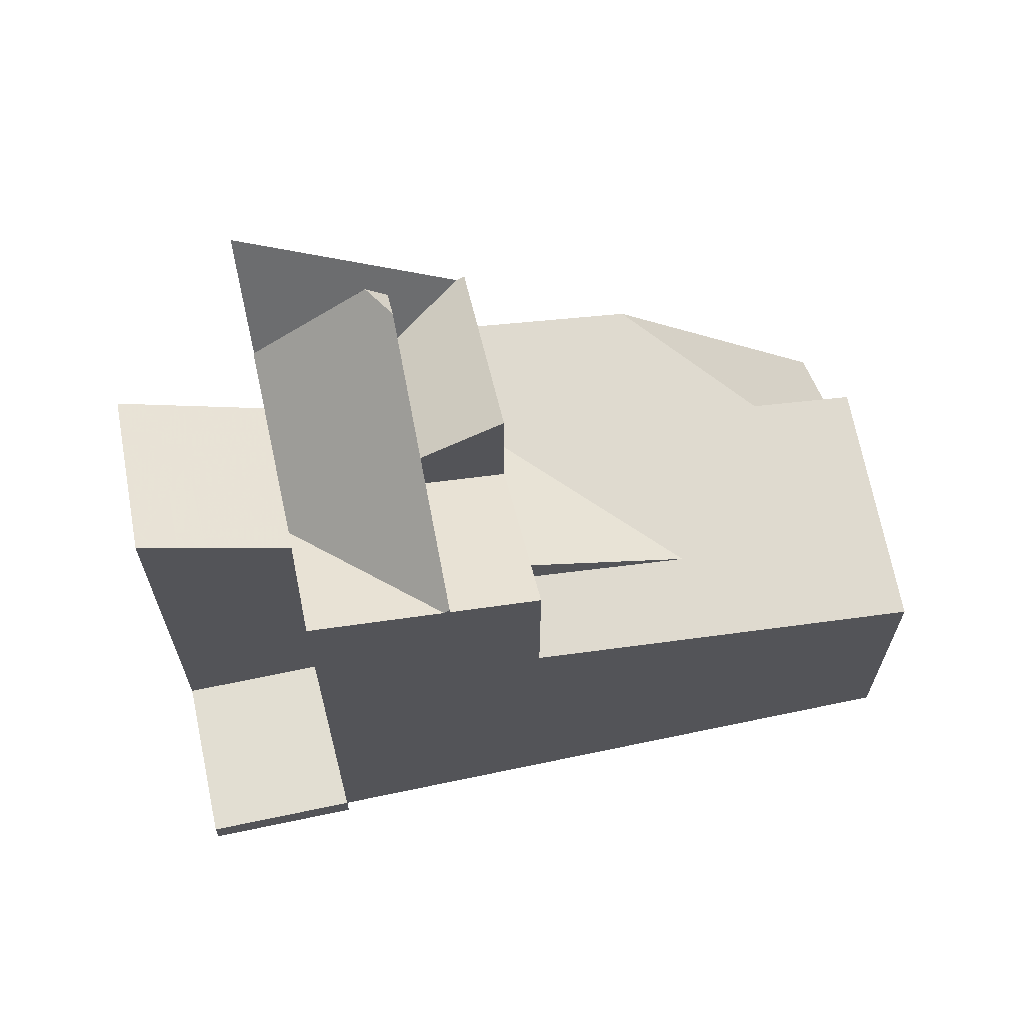
<metadata>
{"format":"obj","ext":"obj","renderer":"f3d","projection":"perspective","resolution":1024,"background":"white","views":[{"elev":68.0,"azim":-159.7,"up":"+Z"}]}
</metadata>
<code>
v -2025 -221.8 4.4
v -2015 -215.8 -0.4534
v -2012 -220.3 5.784
v -2022 -226.4 2.358
v -2023 -220.5 4.961
v -2023 -220.9 4.992
v -2023 -220.8 4.824
v -2019 -224.6 5.583
v -2017 -223.3 6.146
v -2020 -218.7 5.71
v -2017 -217 6.445
v -2014 -221.5 6.88
v -2023 -224.9 4.694
v -2015 -216.8 -0.4887
v -2015 -217.3 -0.4849
v -2014 -217.9 -0.5234
v -2017 -217 -0.4446
v -2019 -218 8.502
v -2020 -224.3 5.3
v -2018 -222.3 6.056
v -2017 -217 8.863
v -2015 -220.4 6.774
v -2019 -218 8.486
v -2020 -225 4.861
v -2020 -218.7 8.24
v -2014 -221.5 6.103
v -2014 -218.1 6.754
v -2014 -217.9 6.838
v -2017 -217.2 6.465
v -2017 -217 6.553
v -2014 -221.5 4.579
v -2019 -224.6 5.565
v -2017 -223.2 7.784
v -2014 -221.5 10.24
v -2015 -220.1 6.953
v -2020 -224.9 4.914
v -2014 -217.9 6.297
v -2017 -222.6 6.081
v -2022 -226.1 2.554
v -2017 -223.3 7.689
v -2016 -219.5 5.462
v -2017 -217 -0.4366
v -2015 -220 6.737
v -2021 -224.2 5.216
v -2023 -225.5 3.021
v -2018 -221.7 5.995
v -2014 -221.5 7.117
v -2015 -220.3 7.332
v -2020 -218.7 6.51
v -2021 -225.5 3.865
v -2021 -225.5 3.916
v -2021 -221.1 5.246
v -2023 -225 3.475
v -2022 -225.2 3.639
v -2016 -219.2 7.524
v -2017 -217 7.908
v -2015 -221.7 9.927
v -2014 -221.2 9.418
v -2014 -221.5 9.617
v -2019 -218 8.502
v -2016 -218.5 7.913
v -2019 -218 8.566
v -2016 -218.2 7.7
v -2014 -218.2 6.681
v -2014 -218.3 6.676
v -2014 -218 6.686
v -2014 -217.9 6.463
v -2017 -217 7.017
v -2024 -223.6 4.568
v -2021 -224.2 5.216
v -2020 -224.3 5.3
v -2016 -221.4 10.35
v -2022 -224.1 5.043
v -2019 -224.6 5.565
v -2019 -224.6 5.583
v -2023 -224.9 3.534
v -2017 -221.2 10.37
v -2022 -225.9 2.94
v -2022 -226.1 2.855
v -2017 -222.9 6.922
v -2015 -220.8 9.409
v -2023 -225.2 3.314
v -2022 -225.4 3.178
v -2017 -222.5 7.533
v -2018 -223.9 5.897
v -2019 -223.8 5.765
v -2020 -223.7 5.526
v -2018 -219.7 9.556
v -2017 -223.3 6.699
v -2014 -221.5 9.057
v -2015 -221.1 9.324
v -2021 -223.6 5.172
v -2024 -223.4 4.547
v -2014 -218.1 6.002
v -2014 -217.9 5.797
v -2017 -222.5 7.533
v -2017 -223.2 7.784
v -2017 -223.3 7.851
v -2018 -218.2 8.288
v -2018 -217.7 8.601
v -2018 -218.2 8.288
v -2019 -218.4 8.781
v -2016 -221.1 7.043
v -2015 -218.7 6.207
v -2013 -220.8 5.32
v -2015 -220 6.669
v -2014 -221.5 6.075
v -2017 -217 7.851
v -2017 -217.8 7.513
v -2015 -219.9 6.722
v -2018 -220.6 8.612
v -2015 -218.4 6.322
v -2019 -219.8 6.325
v -2019 -219.8 7.592
v -2016 -218 -0.4798
v -2016 -218 7.434
v -2016 -218 6.547
v -2021 -221.1 5.246
v -2019 -219.8 5.813
v -2018 -219.1 7.838
v -2017 -218.3 8.1
v -2017 -218.3 8.1
v -2016 -218 8.215
v -2016 -218 7.722
v -2018 -219.1 9.177
v -2018 -219.1 8.511
v -2016 -218 2.07
v -2016 -218 6.089
v -2016 -218 7.628
v -2021 -221.1 5.246
v -2024 -222.9 4.503
v -2022 -221.6 5.038
v -2015 -220.8 7.242
v -2015 -220.8 6.811
v -2015 -220.8 6.54
v -2017 -222.5 6.078
v -2020 -224.3 5.323
v -2017 -222.5 7.19
v -2017 -222.5 8.132
v -2016 -221.7 7.257
v -2020 -224.3 5.323
v -2022 -225.2 3.692
v -2020 -224.4 5.265
v -2019 -223.7 5.576
v -2017 -222.1 7.727
v -2016 -221.7 7.257
v -2015 -220.8 4.891
v -2014 -220.1 5.617
v -2015 -220.8 6.356
v -2022 -225.7 2.925
v -2022 -225.5 3.127
v -2013 -219.6 6.096
v -2015 -220.8 8.55
v -2015 -218.4 -0.5196
v -2016 -216.3 -0.4496
v -2015 -218.4 6.32
v -2015 -218.4 5.539
v -2013 -220.8 5.268
v -2014 -220.1 5.579
v -2015 -218.7 6.198
v -2015 -218.4 -0.5196
v -2014 -217.9 -0.5234
v -2014 -218 6.686
v -2014 -217.9 6.838
v -2016 -219.1 6.648
v -2016 -219.1 7.024
v -2019 -220.8 6.956
v -2019 -220.8 6.143
v -2020 -221.4 5.659
v -2019 -220.8 8.361
v -2017 -220 9.524
v -2016 -219.1 8.228
v -2018 -220.6 8.612
v -2017 -220.1 8.101
v -2017 -220.1 9.291
v -2017 -220.1 9.777
v -2016 -219.1 -0.5145
v -2016 -219.1 4.534
v -2017 -220.1 7.201
v -2016 -219.1 7.578
v -2019 -220.8 8.802
v -2015 -218.4 6.32
v -2015 -218.4 6.322
v -2016 -219.1 5.634
v -2023 -223.7 4.702
v -2024 -223.9 4.603
v -2023 -223.4 4.808
v -2020 -221.4 5.659
v -2016 -219.1 7.54
v -2022 -222.7 5.114
v -2019 -220.8 6.143
v -2019 -219.8 6.325
v -2019 -220.8 8.802
v -2017 -222.5 8.132
v -2018 -221.7 5.995
v -2019 -220.8 6.956
v -2018 -222.3 6.056
v -2019 -220.8 6.956
v -2019 -220.8 8.361
v -2018 -221.7 5.995
v -2017 -222.5 6.078
v -2019 -219.8 6.325
v -2019 -219.8 5.813
v -2017 -222.6 6.081
v -2017 -223.3 6.146
v -2017 -223.3 7.851
v -2020 -218.7 5.71
v -2019 -219.8 5.813
v -2020 -218.7 8.24
v -2019 -219.8 7.592
v -2019 -220.8 8.802
v -2022 -225.1 3.582
v -2023 -223.7 4.691
v -2022 -226.2 2.735
v -2022 -225.9 2.913
v -2022 -225.4 3.303
v -2022 -225.3 3.424
v -2023 -224.7 4.781
v -2023 -224.7 3.913
v -2022 -225.9 2.966
v -2024 -222.7 4.591
v -2025 -221.6 4.489
v -2023 -223.7 4.688
v -2023 -223.4 4.659
v -2014 -218.2 6.532
v -2015 -217.1 -0.4864
v -2014 -218.2 -0.5211
v -2014 -218.2 6.532
v -2016 -216.1 -0.4512
v -2013 -219.9 5.79
v -2013 -220.6 5.478
v -2014 -218.2 -0.5211
v -2014 -218.2 6.109
v -2014 -218.2 5.849
v -2014 -218.4 6.426
v -2015 -220.5 7.865
v -2014 -221.2 9.418
v -2014 -221.5 10.24
v -2016 -218 -0.4798
v -2016 -219.1 -0.5145
v -2016 -219.1 8.228
v -2016 -219.1 5.634
v -2016 -219.1 -0.5145
v -2016 -218 8.215
v -2017 -217 8.863
v -2016 -218.5 7.913
v -2015 -220.8 8.55
v -2015 -221.1 9.324
v -2016 -218.5 7.913
v -2016 -219.1 5.634
v -2016 -219.1 4.534
v -2017 -217 -0.4446
v -2015 -220.8 4.891
v -2014 -221.5 4.579
v -2016 -219.5 5.462
v -2015 -220.5 9.039
v -2014 -218.2 6.679
v -2013 -219.6 6.053
v -2014 -217.9 6.234
v -2014 -217.9 5.84
v -2014 -217.9 6.796
v -2014 -218.1 6.708
v -2014 -217.9 6.796
v -2014 -217.9 6.526
v -2014 -217.9 -0.5231
v -2015 -216.9 -0.4884
v -2014 -217.9 -0.5231
v -2015 -215.8 -0.4531
v -2012 -220.4 5.741
v -2015 -221 9.067
v -2015 -221 7.204
v -2015 -221 6.832
v -2015 -221 6.406
v -2020 -224.4 5.403
v -2016 -222.1 7.419
v -2013 -220.3 5.526
v -2013 -220.3 5.483
v -2017 -222.8 6.099
v -2017 -222.8 8.045
v -2013 -220.1 5.694
v -2016 -222.1 7.419
v -2020 -224.4 5.403
v -2021 -225.3 3.761
v -2020 -224.6 5.141
v -2018 -223.2 5.929
v -2017 -222.8 6.099
v -2019 -223.8 5.674
v -2017 -222.3 7.613
v -2017 -222.8 8.045
v -2013 -219.8 6
v -2013 -219.9 5.957
v -2015 -221 4.795
v -2015 -221 4.795
v -2015 -221 6.27
v -2017 -222.8 6.519
v -2017 -222.8 7.039
v -2022 -225.9 2.751
v -2022 -225.7 3.044
v -2022 -225.7 3.128
v -2015 -221 9.067
v -2019 -223.2 5.79
v -2018 -223.4 5.811
v -2020 -221.4 5.616
v -2020 -221.5 5.626
v -2019 -223.1 5.774
v -2020 -220.5 5.778
v -2020 -220.5 5.526
v -2018 -223.6 5.824
v -2018 -223.8 5.849
v -2018 -223.9 5.859
v -2020 -220.5 5.778
v -2021 -219.4 5.423
v -2020 -220.5 5.526
v -2020 -221.4 5.616
v -2015 -217.4 -0.4953
v -2015 -217.6 -0.4937
v -2016 -218.3 -0.4887
v -2019 -220 6.278
v -2019 -220 7.43
v -2019 -220 6.278
v -2020 -220.7 5.732
v -2017 -218.4 7.999
v -2017 -218.4 7.999
v -2016 -218.3 8.053
v -2016 -218.3 7.33
v -2016 -218.3 6.573
v -2016 -218.3 8.053
v -2018 -219.4 9.33
v -2018 -219.4 8.406
v -2016 -218.3 2.697
v -2016 -218.3 -0.4887
v -2018 -219.4 7.675
v -2016 -218.3 7.781
v -2014 -217.1 -0.4975
v -2014 -217.1 -0.4972
v -2019 -220 7.43
v -2016 -218.3 5.973
v -2021 -221.2 5.351
v -2024 -223.2 4.528
v -2024 -222.9 4.617
v -2021 -221.2 5.351
v -2016 -218.3 7.676
v -2022 -221.9 5.058
v -2016 -221.9 7.433
v -2017 -220.1 8.101
v -2017 -221.2 10.37
v -2017 -220.1 9.777
v -2016 -222.1 7.522
v -2016 -222.2 7.867
v -2016 -222 7.372
v -2017 -220.1 7.201
v -2018 -219.7 9.556
v -2018 -219.4 9.33
v -2017 -221.2 10.37
v -2017 -221.6 10.06
v -2018 -219.1 9.177
v -2019 -218.4 8.781
v -2018 -219.4 7.675
v -2018 -219.1 7.838
v -2016 -222 7.372
v -2017 -221.6 7.547
v -2017 -220.1 8.101
v -2017 -220.1 7.201
v -2019 -218 8.486
v -2016 -222.6 8.691
v -2017 -221.6 8.319
v -2019 -218 8.566
v -2015 -220 8.766
v -2015 -220 8.766
v -2017 -221.1 7.733
v -2017 -221.1 7.733
v -2017 -221.1 8.646
v -2016 -220.5 9.448
v -2017 -221.1 10.32
v -2018 -221.8 8.433
v -2017 -221.1 10.32
v -2015 -220 5.225
v -2015 -220 7.376
v -2022 -224.1 5.043
v -2023 -224.7 3.913
v -2022 -224.1 5.043
v -2023 -224.7 4.781
v -2021 -223.7 5.182
v -2015 -220 6.744
v -2015 -220 7.006
v -2019 -222.5 5.716
v -2021 -223.6 5.23
v -2017 -221.5 8.125
v -2018 -221.8 6.004
v -2014 -219.1 6.123
v -2013 -218.9 6.387
v -2023 -224.9 3.534
v -2023 -224.9 4.694
v -2015 -220 5.225
v -2018 -221.8 6.004
v -2018 -221.8 6.384
v -2018 -221.8 7.717
v -2015 -220 6.656
v -2015 -220 6.738
v -2018 -221.8 8.433
v -2014 -219.3 5.912
v -2013 -218.8 6.43
v -2014 -219.3 5.934
v -2013 -219.3 6.18
v -2013 -219.6 5.916
v -2023 -225.3 3.238
v -2022 -225.2 3.533
v -2017 -221.6 10.06
v -2015 -220.5 5.018
v -2015 -220.5 9.039
v -2015 -220.5 9.039
v -2017 -221.6 7.547
v -2016 -221.1 7.043
v -2017 -221.6 8.319
v -2017 -221.6 7.547
v -2016 -221.4 10.35
v -2015 -220.8 9.409
v -2018 -222.2 8.246
v -2017 -221.6 10.06
v -2015 -220.5 5.018
v -2015 -220.5 7.865
v -2022 -225.1 3.601
v -2021 -224.2 5.181
v -2018 -222.2 6.05
v -2021 -224.2 5.217
v -2021 -224.2 5.217
v -2018 -222.2 6.094
v -2018 -222.2 7.39
v -2019 -222.9 5.762
v -2018 -222.2 6.05
v -2020 -223.7 5.445
v -2017 -221.9 7.878
v -2015 -220.5 7.293
v -2018 -222.2 8.246
v -2023 -225.4 3.155
v -2016 -221.4 10.35
v -2015 -220.5 6.717
v -2015 -220.5 6.47
v -2014 -219.8 5.705
v -2015 -220.5 7.865
v -2013 -219.3 6.223
v -2014 -219.8 5.737
v -2015 -220.5 6.783
v -2016 -221.1 7.043
v -2022 -224.5 4.143
v -2023 -223.8 4.76
v -2022 -224.5 4.835
v -2023 -223.6 4.744
v -2022 -225 3.764
v -2022 -225.1 3.67
v -2022 -225.2 3.647
v -2022 -225.3 3.534
v -2022 -224.5 4.835
v -2022 -224.5 4.143
v -2022 -225.8 3.133
v -2021 -226 2.967
v -2024 -221.5 4.541
v -2024 -222.6 4.644
v -2022 -225.5 3.36
v -2023 -223.4 4.727
v -2023 -222.8 4.669
v -2021 -223.6 5.27
v -2021 -223.5 5.261
v -2020 -224.4 5.339
v -2020 -224.4 5.339
v -2020 -224.3 5.335
v -2021 -222.6 5.171
v -2020 -224.2 5.328
v -2020 -224 5.307
v -2020 -225 4.808
v -2020 -224.9 4.884
v -2020 -224.8 4.992
v -2020 -224.5 5.202
v -2022 -220.9 5.015
v -2023 -220.5 4.969
v -2022 -221.5 5.071
v -2022 -221.8 5.097
v -2025 -221.6 4.489
v -2025 -221.8 4.4
v -2025 -221.8 0
v -2025 -221.6 0
v -2015 -216.8 -0.4887
v -2015 -215.8 -0.4534
v -2015 -215.8 -5.551e-17
v -2015 -216.8 0
v -2012 -220.4 5.741
v -2012 -220.3 5.784
v -2012 -220.3 0
v -2012 -220.4 -8.882e-16
v -2022 -226.1 2.554
v -2022 -226.4 2.358
v -2022 -226.4 -4.441e-16
v -2022 -226.1 0
v -2023 -220.5 4.969
v -2023 -220.5 4.961
v -2023 -220.5 -8.882e-16
v -2023 -220.5 0
v -2023 -220.5 4.961
v -2023 -220.8 4.824
v -2023 -220.8 0
v -2023 -220.5 -8.882e-16
v -2020 -225 4.861
v -2019 -224.6 5.583
v -2019 -224.6 0
v -2020 -225 0
v -2014 -217.1 -0.4975
v -2015 -216.8 -0.4887
v -2015 -216.8 0
v -2014 -217.1 -5.551e-17
v -2020 -225 4.808
v -2020 -225 4.861
v -2020 -225 0
v -2020 -225 0
v -2014 -218.3 6.676
v -2014 -218.1 6.754
v -2014 -218.1 0
v -2014 -218.3 0
v -2017 -223.3 7.851
v -2017 -223.2 7.784
v -2017 -223.2 0
v -2017 -223.3 0
v -2022 -225.9 2.751
v -2022 -226.1 2.554
v -2022 -226.1 0
v -2022 -225.9 0
v -2023 -225.4 3.155
v -2023 -225.5 3.021
v -2023 -225.5 0
v -2023 -225.4 0
v -2021 -226 2.967
v -2021 -225.5 3.916
v -2021 -225.5 4.441e-16
v -2021 -226 4.441e-16
v -2023 -224.9 3.534
v -2023 -225 3.475
v -2023 -225 0
v -2023 -224.9 -4.441e-16
v -2016 -222.6 8.691
v -2015 -221.7 9.927
v -2015 -221.7 0
v -2016 -222.6 1.776e-15
v -2018 -217.7 8.601
v -2019 -218 8.502
v -2019 -218 0
v -2018 -217.7 0
v -2013 -218.8 6.43
v -2014 -218.3 6.676
v -2014 -218.3 0
v -2013 -218.8 0
v -2024 -223.4 4.547
v -2024 -223.6 4.568
v -2024 -223.6 0
v -2024 -223.4 0
v -2022 -226.2 2.735
v -2022 -226.1 2.855
v -2022 -226.1 0
v -2022 -226.2 0
v -2023 -225 3.475
v -2023 -225.2 3.314
v -2023 -225.2 0
v -2023 -225 0
v -2018 -223.9 5.859
v -2018 -223.9 5.897
v -2018 -223.9 0
v -2018 -223.9 0
v -2024 -223.2 4.528
v -2024 -223.4 4.547
v -2024 -223.4 0
v -2024 -223.2 0
v -2017 -217 8.863
v -2018 -217.7 8.601
v -2018 -217.7 0
v -2017 -217 0
v -2013 -220.8 5.268
v -2013 -220.8 5.32
v -2013 -220.8 0
v -2013 -220.8 0
v -2025 -221.8 4.4
v -2024 -222.9 4.503
v -2024 -222.9 0
v -2025 -221.8 0
v -2023 -225.5 3.021
v -2022 -225.7 2.925
v -2022 -225.7 4.441e-16
v -2023 -225.5 0
v -2013 -219.8 6
v -2013 -219.6 6.096
v -2013 -219.6 0
v -2013 -219.8 0
v -2016 -216.1 -0.4512
v -2016 -216.3 -0.4496
v -2016 -216.3 0
v -2016 -216.1 5.551e-17
v -2014 -221.5 4.579
v -2013 -220.8 5.268
v -2013 -220.8 0
v -2014 -221.5 0
v -2014 -218.1 6.754
v -2014 -217.9 6.838
v -2014 -217.9 8.882e-16
v -2014 -218.1 0
v -2024 -223.6 4.568
v -2024 -223.9 4.603
v -2024 -223.9 0
v -2024 -223.6 0
v -2018 -223.9 5.897
v -2017 -223.3 6.146
v -2017 -223.3 8.882e-16
v -2018 -223.9 0
v -2019 -218 8.486
v -2020 -218.7 8.24
v -2020 -218.7 0
v -2019 -218 0
v -2022 -226.4 2.358
v -2022 -226.2 2.735
v -2022 -226.2 0
v -2022 -226.4 -4.441e-16
v -2024 -221.5 4.541
v -2025 -221.6 4.489
v -2025 -221.6 0
v -2024 -221.5 8.882e-16
v -2015 -215.8 -0.4531
v -2016 -216.1 -0.4512
v -2016 -216.1 5.551e-17
v -2015 -215.8 0
v -2013 -220.8 5.32
v -2013 -220.6 5.478
v -2013 -220.6 0
v -2013 -220.8 0
v -2015 -221.7 9.927
v -2014 -221.5 10.24
v -2014 -221.5 0
v -2015 -221.7 0
v -2016 -216.3 -0.4496
v -2017 -217 -0.4446
v -2017 -217 0
v -2016 -216.3 0
v -2015 -215.8 -0.4534
v -2015 -215.8 -0.4531
v -2015 -215.8 0
v -2015 -215.8 -5.551e-17
v -2013 -220.6 5.478
v -2012 -220.4 5.741
v -2012 -220.4 -8.882e-16
v -2013 -220.6 0
v -2012 -220.3 5.784
v -2013 -219.8 6
v -2013 -219.8 0
v -2012 -220.3 0
v -2022 -225.7 2.925
v -2022 -225.9 2.751
v -2022 -225.9 0
v -2022 -225.7 4.441e-16
v -2019 -224.6 5.583
v -2018 -223.9 5.859
v -2018 -223.9 0
v -2019 -224.6 0
v -2020 -218.7 5.71
v -2021 -219.4 5.423
v -2021 -219.4 0
v -2020 -218.7 0
v -2014 -217.9 -0.5234
v -2014 -217.1 -0.4975
v -2014 -217.1 -5.551e-17
v -2014 -217.9 0
v -2024 -222.9 4.503
v -2024 -223.2 4.528
v -2024 -223.2 0
v -2024 -222.9 0
v -2017 -223.2 7.784
v -2016 -222.6 8.691
v -2016 -222.6 1.776e-15
v -2017 -223.2 0
v -2019 -218 8.502
v -2019 -218 8.566
v -2019 -218 0
v -2019 -218 0
v -2024 -223.9 4.603
v -2023 -224.9 4.694
v -2023 -224.9 -8.882e-16
v -2024 -223.9 0
v -2013 -219.3 6.223
v -2013 -218.8 6.43
v -2013 -218.8 0
v -2013 -219.3 0
v -2023 -225.2 3.314
v -2023 -225.4 3.155
v -2023 -225.4 0
v -2023 -225.2 0
v -2013 -219.6 6.096
v -2013 -219.3 6.223
v -2013 -219.3 0
v -2013 -219.6 0
v -2022 -226.1 2.855
v -2021 -226 2.967
v -2021 -226 4.441e-16
v -2022 -226.1 0
v -2023 -220.8 4.824
v -2024 -221.5 4.541
v -2024 -221.5 8.882e-16
v -2023 -220.8 0
v -2021 -225.5 3.916
v -2020 -225 4.808
v -2020 -225 0
v -2021 -225.5 4.441e-16
v -2021 -219.4 5.423
v -2023 -220.5 4.969
v -2023 -220.5 0
v -2021 -219.4 0
v -2012 -220.3 0
v -2022 -226.4 0
v -2025 -221.8 0
v -2015 -215.8 0
f 272 12 47 271
f 7 5 6
f 32 8 24 36
f 114 25 49 113
f 226 15 155 229
f 260 95 37 259
f 273 26 12 272
f 30 11 29
f 215 78 79 214
f 439 401 403 442
f 183 104 160 182
f 384 43 399
f 294 107 26 273
f 378 55 385
f 473 274 32 36 472
f 264 67 28 263
f 220 78 215
f 89 40 80
f 330 178 184 337
f 129 63 124
f 106 43 110
f 434 400 397 428
f 406 83 45 435
f 59 34 58
f 113 49 10 119
f 471 36 24 470
f 453 218 219 454
f 472 36 471
f 333 61 327
f 271 47 90 91 300
f 342 189 180 61 333
f 257 64 262
f 259 37 67 264
f 325 166 189 342
f 460 224 340 461
f 477 341 314 304 467
f 309 86 308
f 308 86 287 302
f 281 84 288
f 456 79 78 455
f 422 54 217 407
f 310 75 74 86 309
f 287 86 74 282
f 455 78 220 299 459
f 295 38 278
f 90 59 58 91
f 448 185 223 224 460
f 383 92 387
f 365 97 96 349
f 99 60 100
f 367 18 101 357
f 442 403 390 405
f 235 104 183 228
f 293 31 107 294
f 108 68 109
f 337 184 165 326
f 262 64 163 261
f 326 165 166 325
f 427 396 395 424
f 116 109 68 30 29 117
f 123 21 56 124
f 357 101 122 356
f 125 102 126
f 428 397 396 427
f 127 42 17 115
f 128 29 11 42 127
f 124 56 108 109 129
f 475 312 313 130 474
f 126 102 62 23 120
f 117 29 128
f 129 109 116
f 458 221 222 457
f 474 130 476
f 443 134 133 433
f 223 185 213
f 437 135 134 443
f 296 138 136 38 295
f 279 139 138 296
f 451 54 450
f 301 144 87 305
f 329 174 175 88 328
f 468 87 144 466
f 352 171 347
f 176 88 175
f 331 177 178 330
f 277 159 148 276
f 399 43 106 398
f 143 19 137
f 150 45 83 151
f 452 216 217 54 451
f 332 179 174 329
f 348 275 360
f 276 148 230 280
f 398 106 41 377
f 433 133 153 421
f 172 61 180
f 234 94 233
f 265 16 95 260
f 238 57 237
f 316 15 226 315
f 165 110 166
f 319 114 113 318
f 372 175 174 371
f 374 347 171 373
f 376 176 175 372
f 369 172 180 55 378
f 447 382 213 185 446
f 446 185 448
f 184 41 106 110 165
f 189 55 180
f 385 55 189 166 110 43 384
f 190 92 187
f 467 304 386 463
f 321 306 192 320
f 375 193 173 388
f 251 157 156 250
f 200 169 191
f 307 203 202 311
f 288 84 33 206 289
f 243 154 157 251
f 199 111 211
f 393 186 213 382
f 214 4 39 215
f 216 151 83 217
f 218 13 76 219
f 407 217 83 406
f 298 220 215 39 297
f 221 131 1 222
f 213 186 69 223
f 299 220 298
f 223 69 93 224
f 340 224 93 339
f 315 226 266 335
f 266 226 229 268
f 280 230 258 291
f 233 112 156 157 234
f 234 157 154 232
f 405 390 391 404
f 228 163 64 235
f 225 112 233
f 317 239 15 316
f 373 171 241 368
f 244 121 99 100 245
f 353 322 246 241 171 352
f 324 249 323
f 252 155 15 239
f 292 253 159 277
f 409 394 401 439
f 242 182 160 255
f 404 391 402 441
f 259 94 260
f 261 164 27 262
f 263 66 264
f 260 94 234 232 265
f 335 266 14 334
f 268 2 14 266
f 291 258 152 290
f 262 27 65 257
f 264 66 225 233 94 259
f 271 133 134 272
f 272 134 135 273
f 276 105 158 277
f 349 96 275 348
f 280 231 105 276
f 283 142 143 284
f 285 204 286
f 302 287 144 301
f 344 140 350
f 466 144 287 282 465
f 290 3 269 291
f 277 158 254 292
f 289 194 145 288
f 273 135 149 294
f 464 274 473
f 295 80 296
f 296 80 40 98 279
f 297 150 151 298
f 298 151 216 299
f 291 269 231 280
f 459 299 216 452
f 278 9 89 80 295
f 294 149 147 293
f 300 153 133 271
f 301 201 204 285 302
f 386 304 188 195 389
f 338 118 306 321
f 305 197 201 301
f 308 285 286 205 85 309
f 302 285 308
f 309 85 310
f 311 52 307
f 312 207 208 313
f 314 188 304
f 315 227 161 316
f 318 168 167 319
f 320 191 169 303 321
f 316 161 240 317
f 356 122 322 353
f 323 121 244 324
f 325 116 117 326
f 328 125 126 329
f 330 127 115 331
f 329 126 120 332
f 327 123 124 63 333
f 334 162 267 335
f 337 128 127 330
f 321 303 338
f 339 131 221 340
f 335 267 227 315
f 326 117 128 337
f 333 63 342
f 342 63 129 116 325
f 461 340 221 458
f 476 130 341 477
f 388 173 345 370
f 348 270 248 349
f 350 281 288 145 344
f 358 336 210 359
f 360 146 247 270 348
f 362 111 199 198 363
f 359 210 209 364
f 351 196 336 358
f 349 248 237 57 365
f 366 81 72 355
f 361 103 236 256 81 366
f 413 140 344 412
f 450 54 422 449
f 383 70 381
f 384 35 385
f 429 305 87 431
f 432 145 194 418
f 390 235 64 257 391
f 380 212 53 392
f 396 167 168 46 395
f 397 170 167 396
f 438 149 135 437
f 420 147 149 438
f 400 181 170 397
f 394 255 160 401
f 391 257 65 402
f 401 160 104 403
f 399 22 35 384
f 385 35 48 378
f 430 197 305 429
f 469 431 87 468
f 403 104 235 390
f 412 344 145 432
f 404 258 230 405
f 406 82 53 212 407
f 414 372 371 415
f 416 346 374 373 417
f 419 77 376 372 414
f 411 369 378 48 421
f 449 422 212 380 445
f 424 20 427
f 427 20 136 138 428
f 429 386 389 430
f 462 431 469
f 432 388 370 412
f 423 44 426
f 421 48 433
f 428 138 139 434
f 435 82 406
f 407 212 422
f 463 386 429 431 462
f 418 375 388 432
f 417 373 368 410
f 437 22 399 398 438
f 438 398 377 420
f 439 159 253 409
f 441 152 258 404
f 408 354 436
f 442 148 159 439
f 433 48 35 22 443
f 443 22 437
f 440 247 146 444
f 405 230 148 442
f 446 381 447
f 448 187 92 383 381 446
f 449 423 450
f 450 423 426 19 143 142 451
f 451 142 452
f 454 73 453
f 455 50 51 456
f 445 379 44 423 449
f 457 7 6 132 458
f 452 142 283 459
f 459 283 50 455
f 460 187 448
f 461 343 190 187 460
f 458 132 343 461
f 462 387 463
f 465 141 466
f 463 387 92 190 467
f 468 71 425 469
f 466 141 71 468
f 470 51 50 471
f 471 50 283 284 472
f 469 425 70 383 387 462
f 472 284 473
f 474 6 5 475
f 476 132 6 474
f 473 284 143 137 464
f 467 190 343 477
f 477 343 132 476
f 479 480 481 478
f 483 484 485 482
f 487 488 489 486
f 491 492 493 490
f 495 496 497 494
f 499 500 501 498
f 503 504 505 502
f 507 508 509 506
f 511 512 513 510
f 515 516 517 514
f 519 520 521 518
f 523 524 525 522
f 527 528 529 526
f 531 532 533 530
f 535 536 537 534
f 539 540 541 538
f 543 544 545 542
f 547 548 549 546
f 551 552 553 550
f 555 556 557 554
f 559 560 561 558
f 563 564 565 562
f 567 568 569 566
f 571 572 573 570
f 575 576 577 574
f 579 580 581 578
f 583 584 585 582
f 587 588 589 586
f 591 592 593 590
f 595 596 597 594
f 599 600 601 598
f 603 604 605 602
f 607 608 609 606
f 611 612 613 610
f 615 616 617 614
f 619 620 621 618
f 623 624 625 622
f 627 628 629 626
f 631 632 633 630
f 635 636 637 634
f 639 640 641 638
f 643 644 645 642
f 647 648 649 646
f 651 652 653 650
f 655 656 657 654
f 659 660 661 658
f 663 664 665 662
f 667 668 669 666
f 671 672 673 670
f 675 676 677 674
f 679 680 681 678
f 683 684 685 682
f 687 688 689 686
f 691 692 693 690
f 695 696 697 694
f 699 700 701 698
f 703 704 705 702
f 707 708 709 706
f 711 712 713 710

</code>
